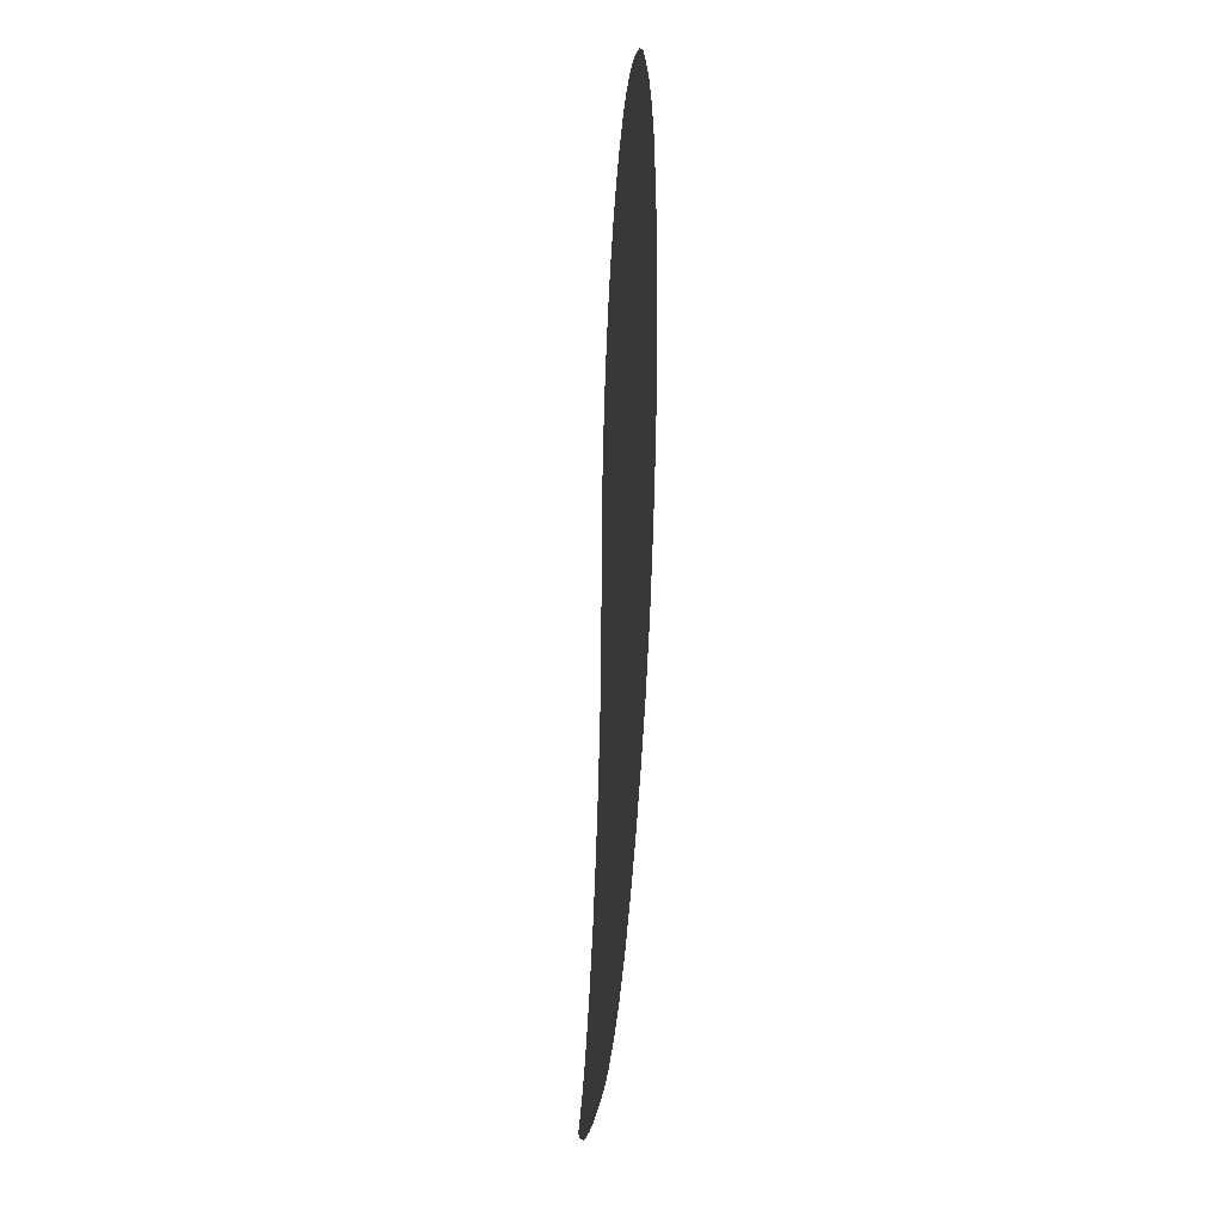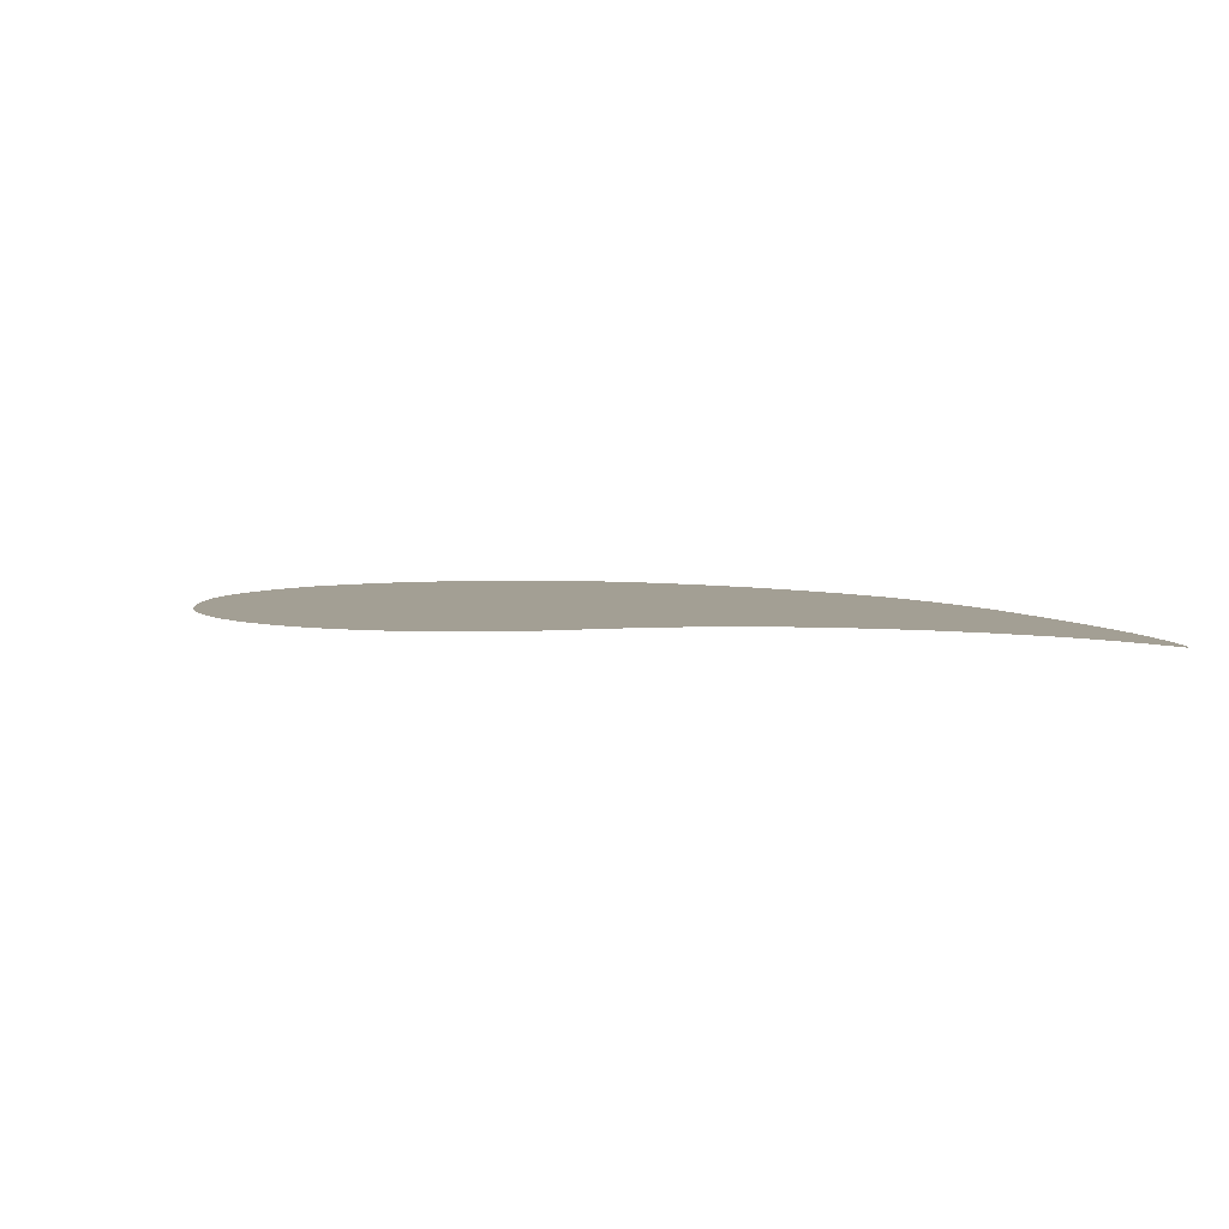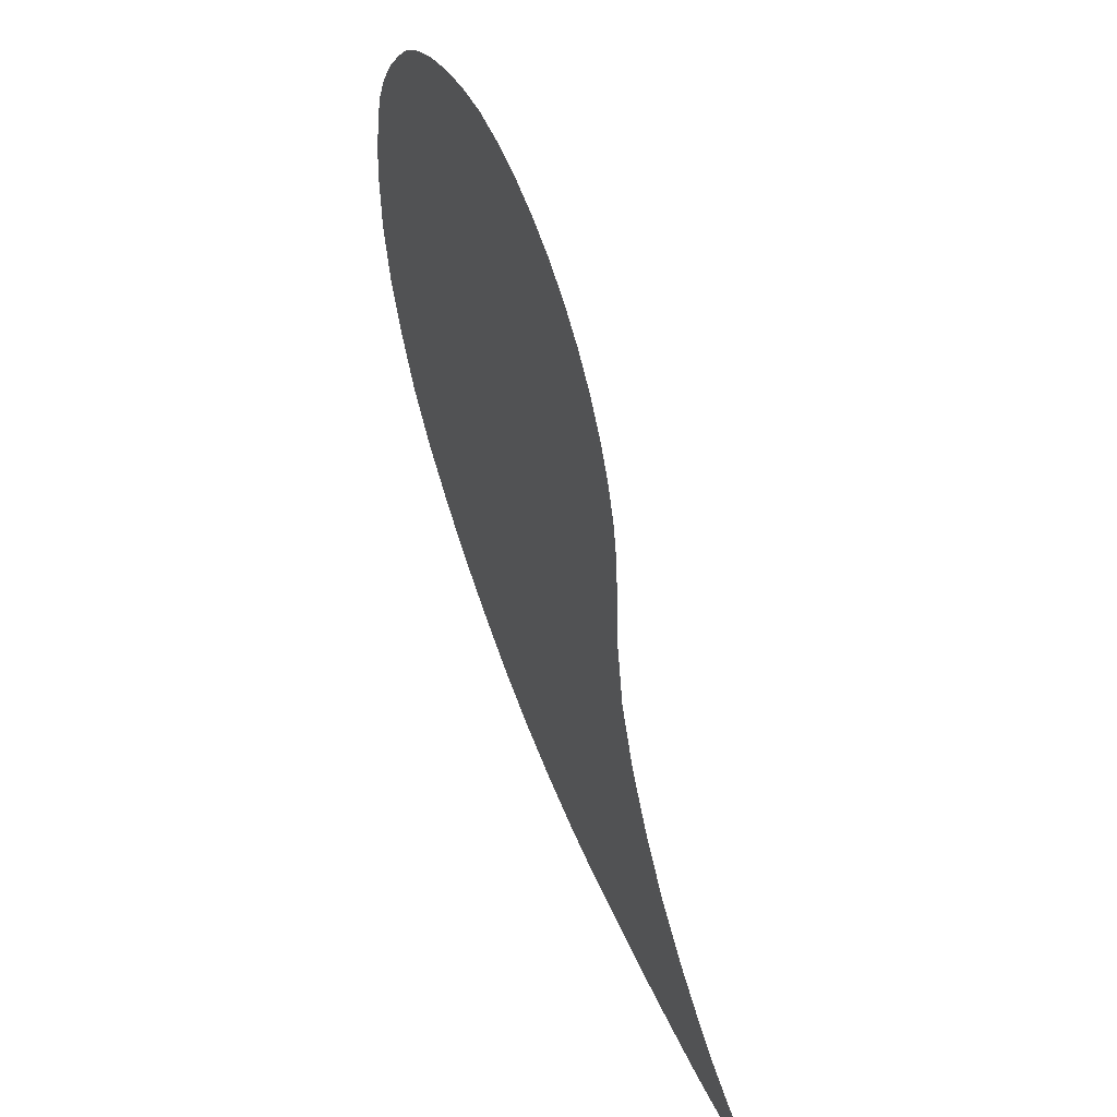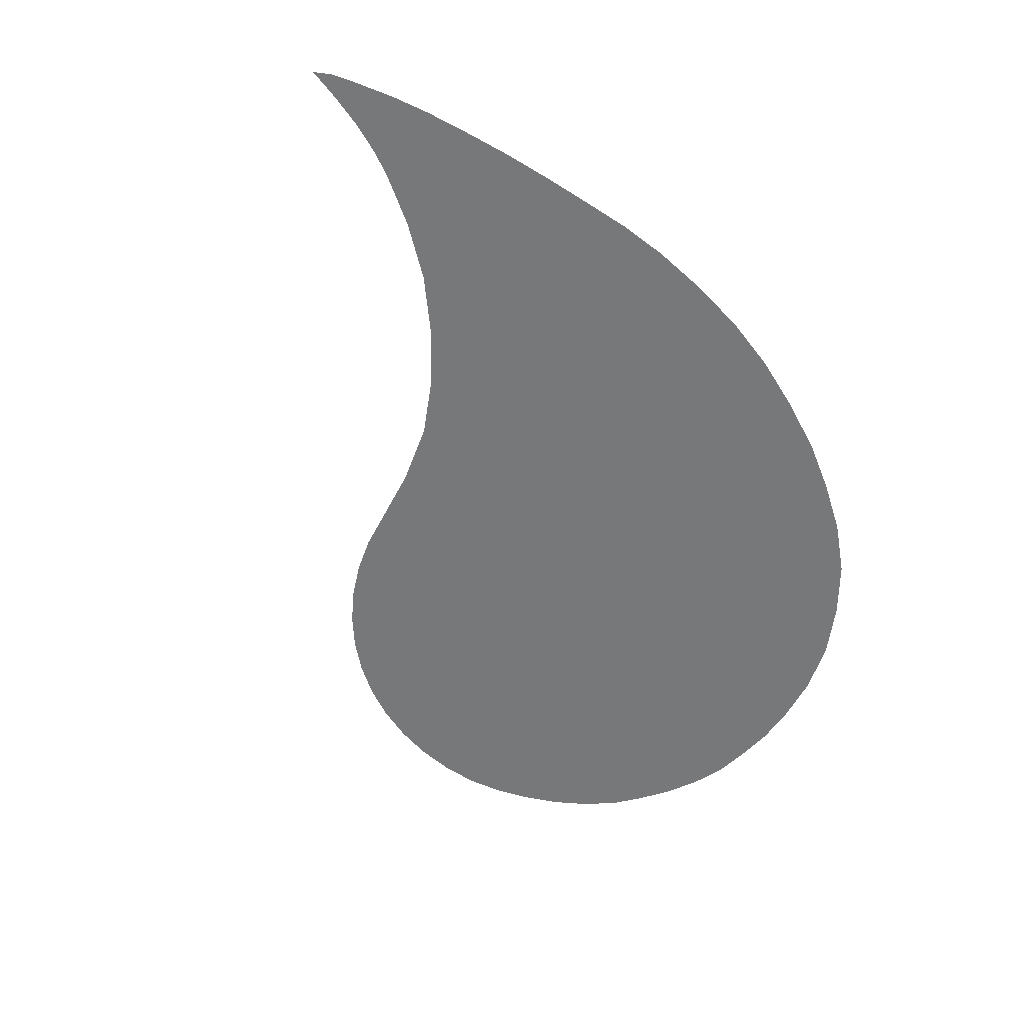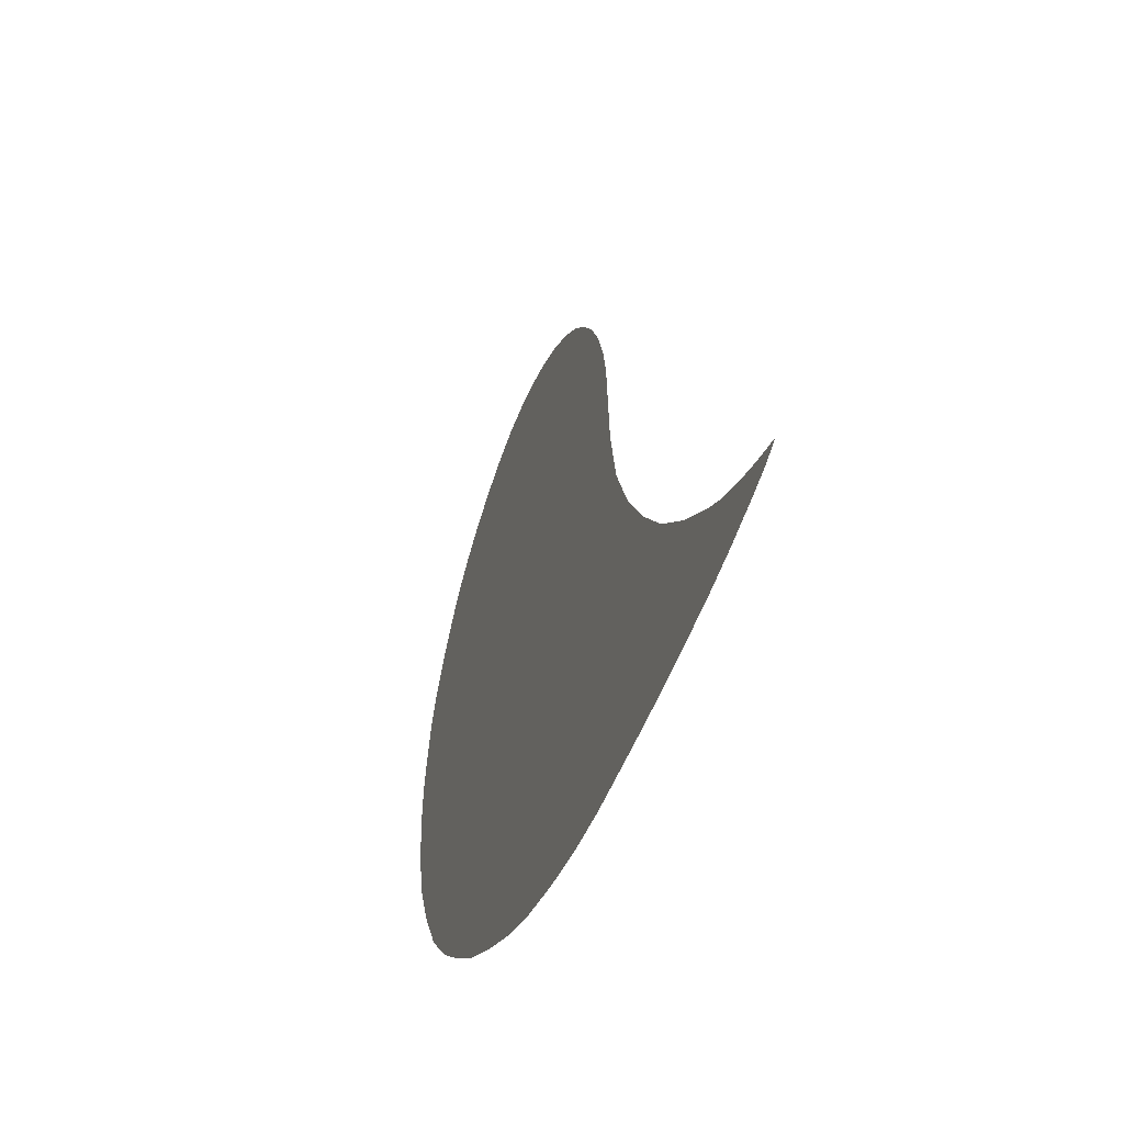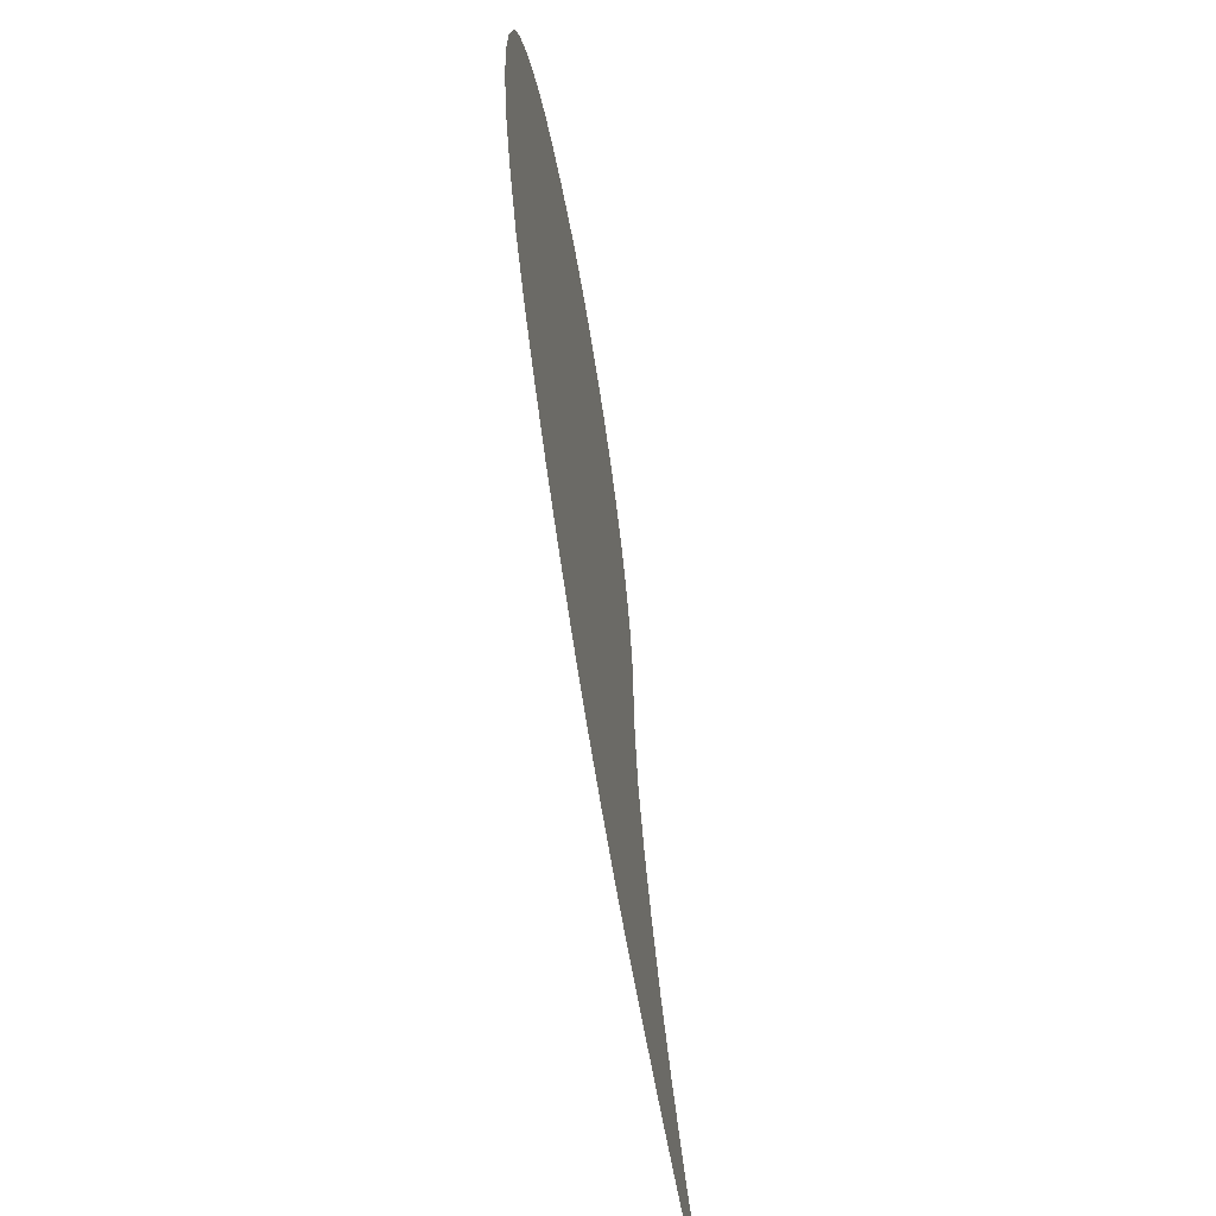
<metadata>
{"format":"obj","ext":"obj","renderer":"f3d","projection":"perspective","resolution":1024,"background":"white","views":[{"elev":-19.2,"azim":-93.9,"up":"+Z"},{"elev":5.4,"azim":69.7,"up":"+Y"},{"elev":48.5,"azim":67.2,"up":"+Z"},{"elev":-57.3,"azim":148.9,"up":"+Y"},{"elev":-48.2,"azim":71.5,"up":"+Z"},{"elev":-62.6,"azim":-80.0,"up":"+Z"}]}
</metadata>
<code>
v 0.6175 0 -0.4435
v 0.6155 0 -0.4565
v 0.6325 0 -0.449
v 0.6175 0 -0.4435
v 0.597 0 -0.4355
v 0.5915 0 -0.4615
v 0.6155 0 -0.4565
v 0.5915 0 -0.4615
v 0.597 0 -0.4355
v 0.5665 0 -0.422
v 0.548 0 -0.4685
v 0.548 0 -0.4685
v 0.5665 0 -0.422
v 0.5345 0 -0.4045
v 0.5065 0 -0.4725
v 0.5065 0 -0.4725
v 0.5345 0 -0.4045
v 0.51 0 -0.388
v 0.4585 0 -0.4745
v 0.4585 0 -0.4745
v 0.51 0 -0.388
v 0.462 0 -0.349
v 0.4095 0 -0.4755
v 0.4095 0 -0.4755
v 0.462 0 -0.349
v 0.4155 0 -0.3025
v 0.3565 0 -0.4745
v 0.3565 0 -0.4745
v 0.4155 0 -0.3025
v 0.376 0 -0.2495
v 0.307 0 -0.4725
v 0.307 0 -0.4725
v 0.376 0 -0.2495
v 0.3435 0 -0.1945
v 0.2575 0 -0.47
v 0.2575 0 -0.47
v 0.3435 0 -0.1945
v 0.3175 0 -0.132
v 0.205 0 -0.4635
v 0.205 0 -0.4635
v 0.3175 0 -0.132
v 0.3045 0 -0.065
v 0.1435 0 -0.4505
v 0.1435 0 -0.4505
v 0.3045 0 -0.065
v 0.3 0 0
v 0.084 0 -0.433
v 0.084 0 -0.433
v 0.3 0 0
v 0.2974 0 0.03915
v 0.027 0 -0.41
v 0.027 0 -0.41
v 0.2974 0 0.03915
v 0.2898 0 0.07764
v -0.0305 0 -0.38
v -0.0305 0 -0.38
v 0.2898 0 0.07764
v 0.2772 0 0.1148
v -0.0845 0 -0.347
v -0.0845 0 -0.347
v 0.2772 0 0.1148
v 0.2598 0 0.15
v -0.1305 0 -0.312
v -0.1305 0 -0.312
v 0.2598 0 0.15
v 0.238 0 0.1826
v -0.1765 0 -0.2715
v -0.1765 0 -0.2715
v 0.238 0 0.1826
v 0.2121 0 0.2121
v -0.217 0 -0.225
v -0.217 0 -0.225
v 0.2121 0 0.2121
v 0.1826 0 0.238
v -0.2485 0 -0.172
v -0.2485 0 -0.172
v 0.1826 0 0.238
v 0.15 0 0.2598
v -0.273 0 -0.1165
v -0.273 0 -0.1165
v 0.15 0 0.2598
v 0.1148 0 0.2772
v -0.287 0 -0.0585
v -0.287 0 -0.0585
v 0.1148 0 0.2772
v 0.07764 0 0.2898
v -0.2905 0 0
v -0.2905 0 0
v 0.07764 0 0.2898
v 0.03915 0 0.2974
v -0.288 0 0.039
v -0.288 0 0.039
v 0.03915 0 0.2974
v 0 0 0.3
v -0.2805 0 0.0775
v -0.2805 0 0.0775
v 0 0 0.3
v -0.039 0 0.296
v -0.271 0 0.115
v -0.271 0 0.115
v -0.039 0 0.296
v -0.0775 0 0.287
v -0.254 0 0.15
v -0.254 0 0.15
v -0.0775 0 0.287
v -0.115 0 0.274
v -0.232 0 0.1825
v -0.115 0 0.274
v -0.15 0 0.257
v -0.206 0 0.212
v -0.232 0 0.1825
v -0.15 0 0.257
v -0.1825 0 0.235
v -0.206 0 0.212
g mesh18681
f 1 2 3
f 4 5 6
f 6 7 4
f 8 9 10
f 10 11 8
f 12 13 14
f 14 15 12
f 16 17 18
f 18 19 16
f 20 21 22
f 22 23 20
f 24 25 26
f 26 27 24
f 28 29 30
f 30 31 28
f 32 33 34
f 34 35 32
f 36 37 38
f 38 39 36
f 40 41 42
f 42 43 40
f 44 45 46
f 46 47 44
f 48 49 50
f 50 51 48
f 52 53 54
f 54 55 52
f 56 57 58
f 58 59 56
f 60 61 62
f 62 63 60
f 64 65 66
f 66 67 64
f 68 69 70
f 70 71 68
f 72 73 74
f 74 75 72
f 76 77 78
f 78 79 76
f 80 81 82
f 82 83 80
f 84 85 86
f 86 87 84
f 88 89 90
f 90 91 88
f 92 93 94
f 94 95 92
f 96 97 98
f 98 99 96
f 100 101 102
f 102 103 100
f 104 105 106
f 106 107 104
f 108 109 110
f 110 111 108
f 112 113 114

</code>
